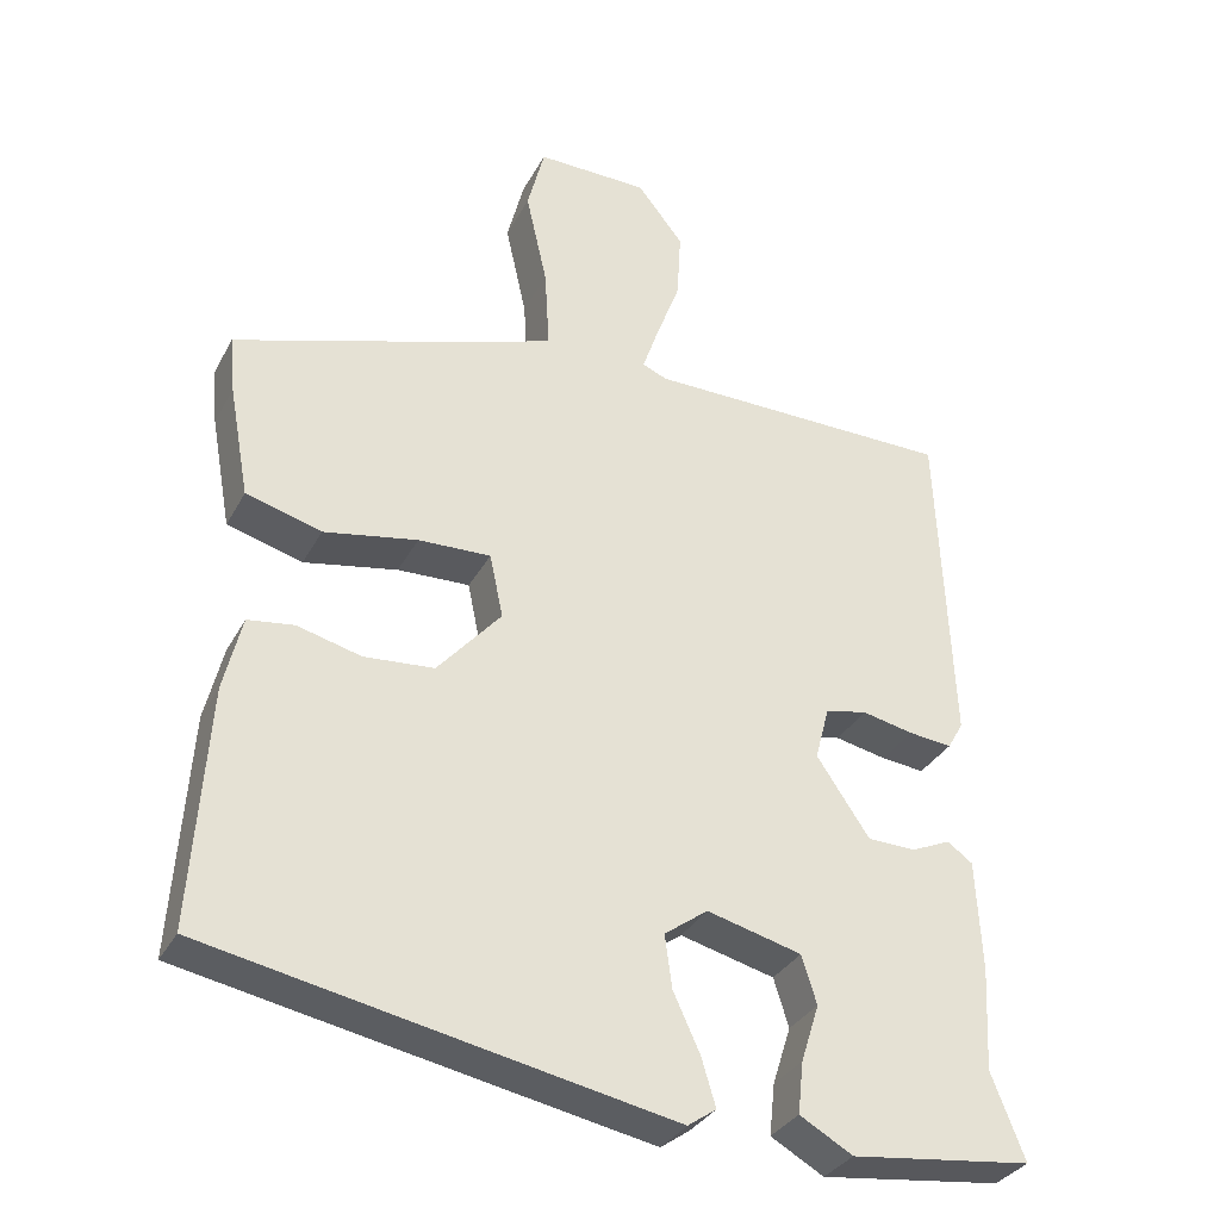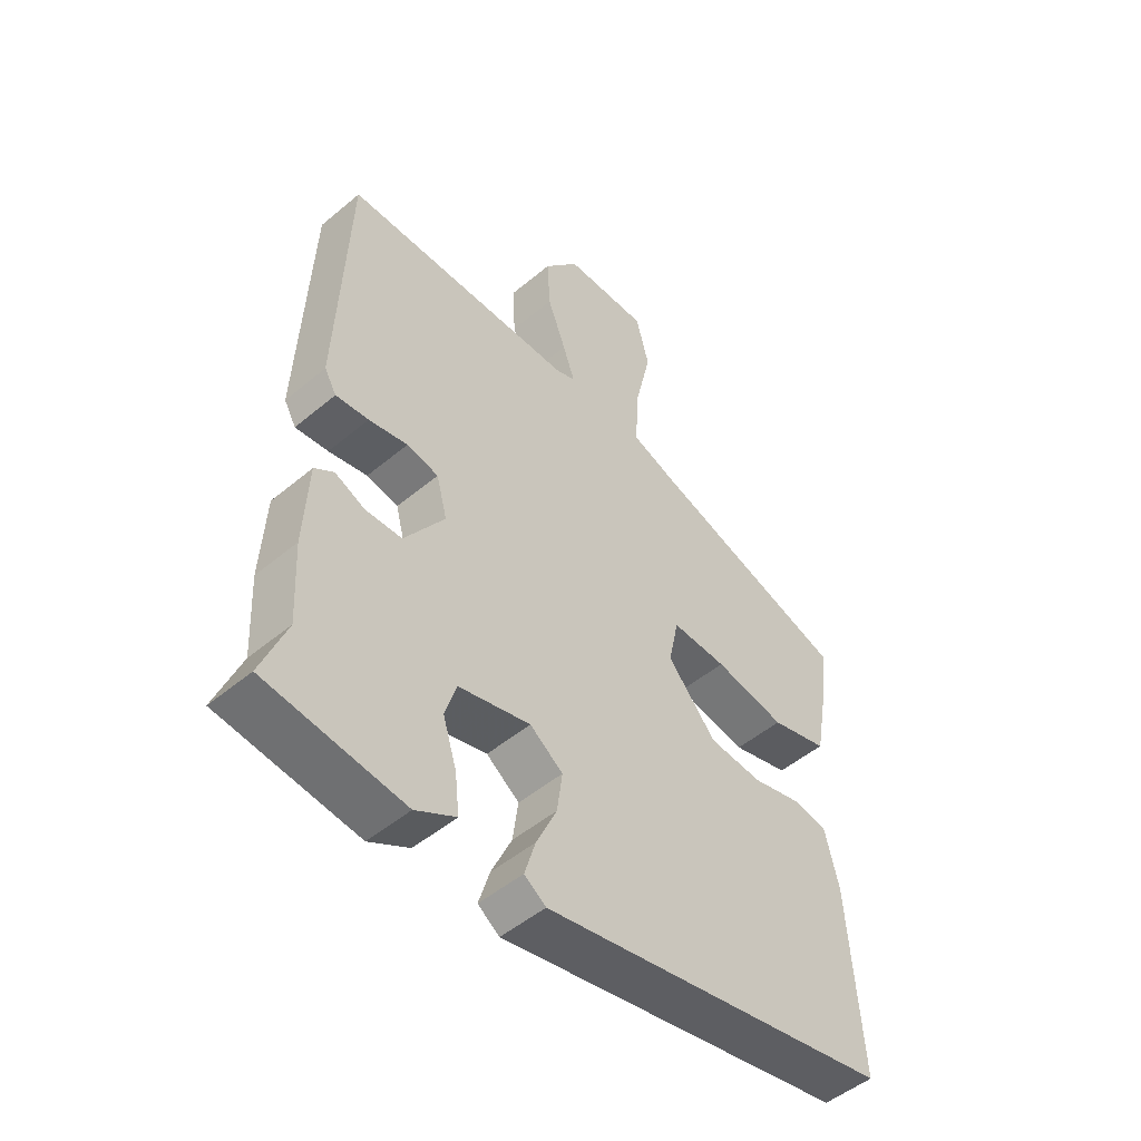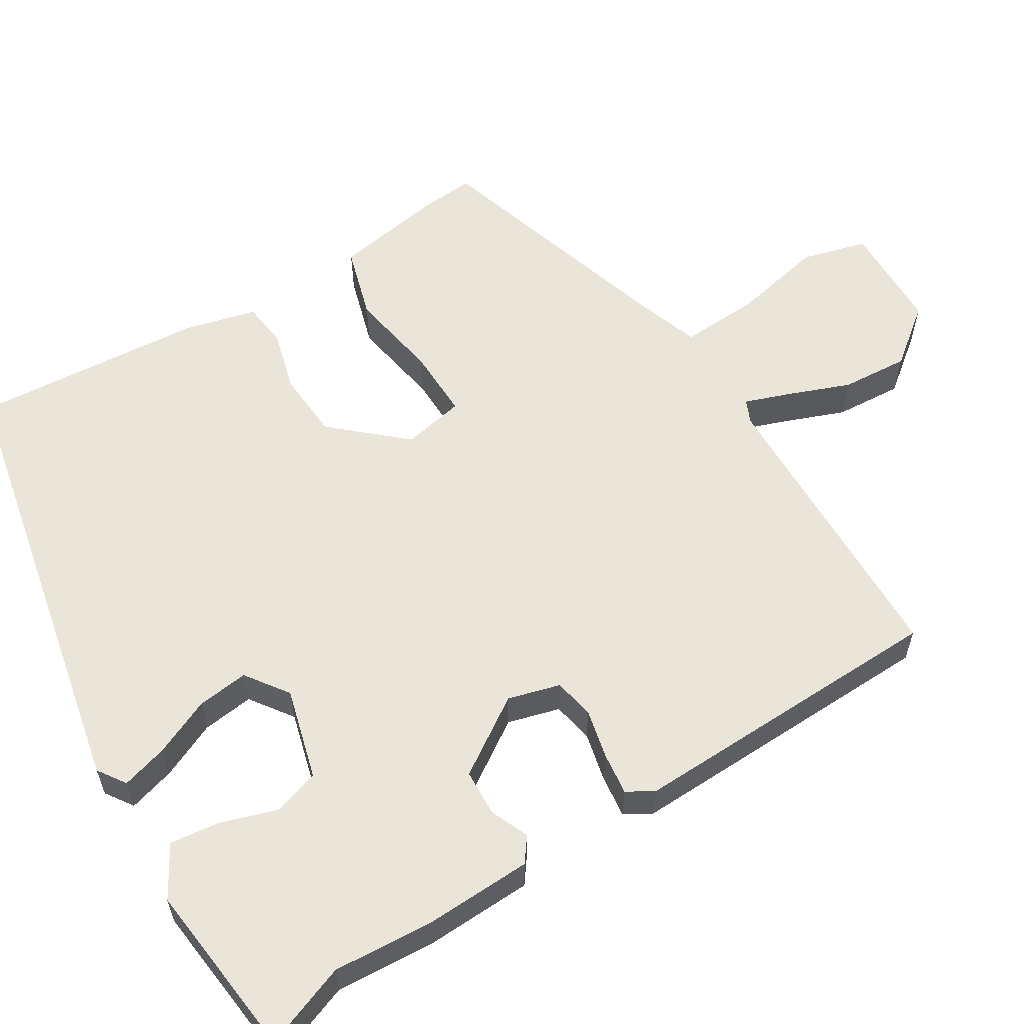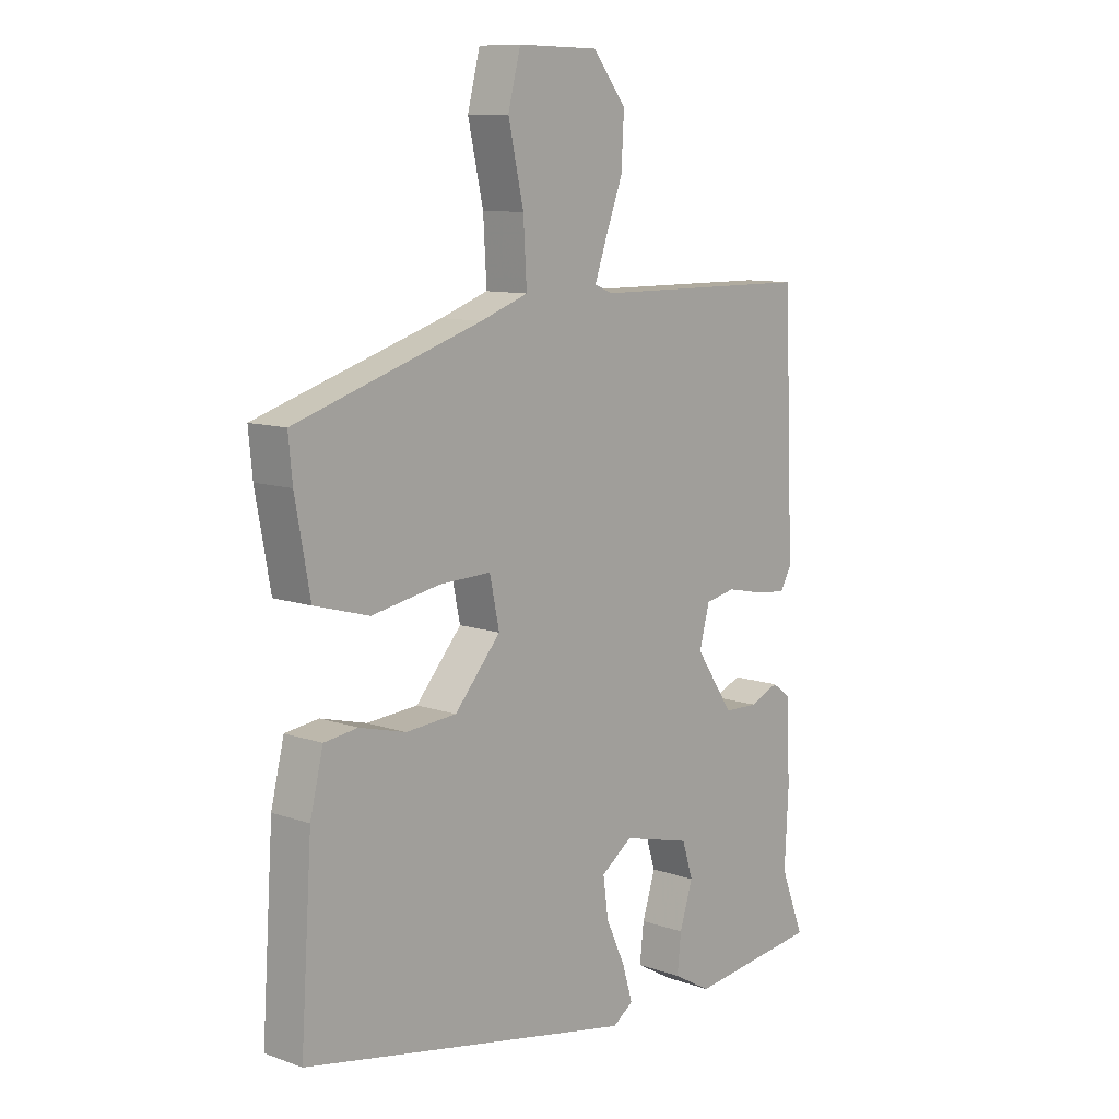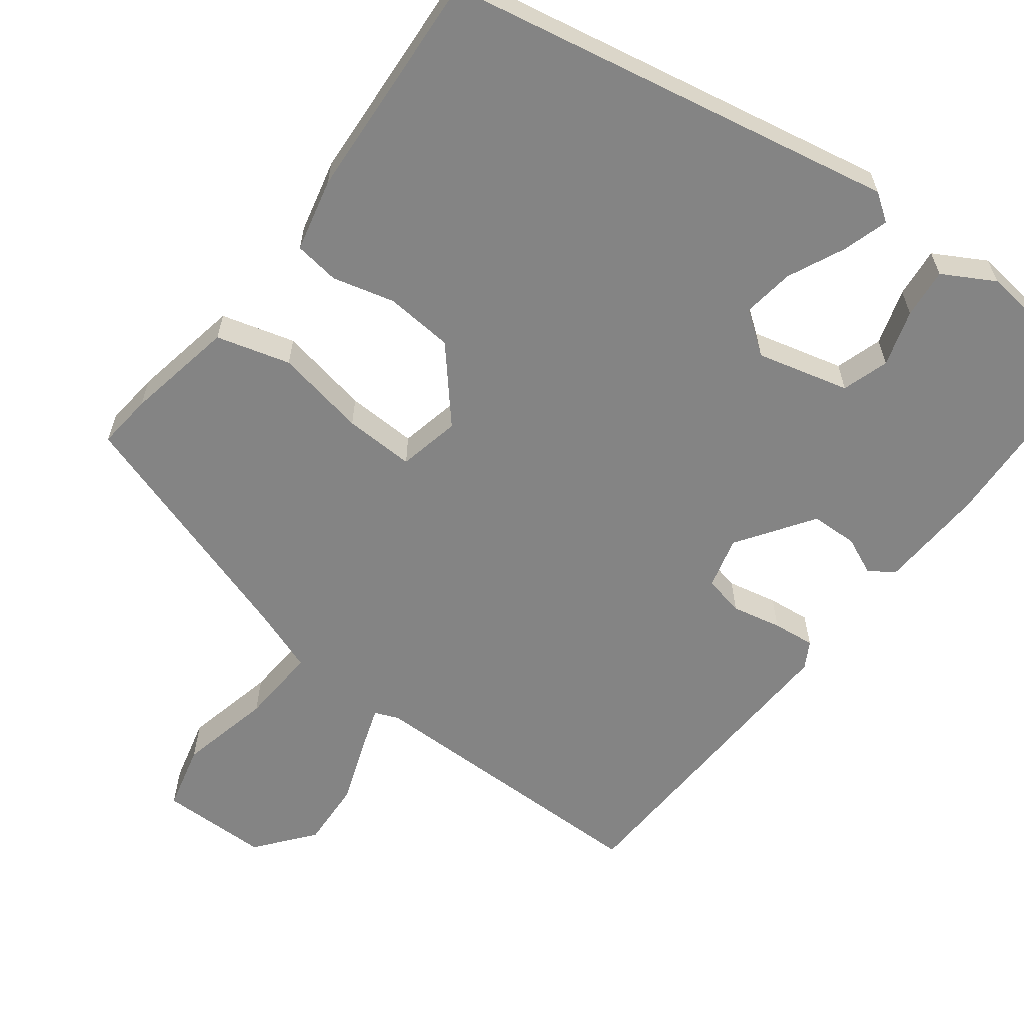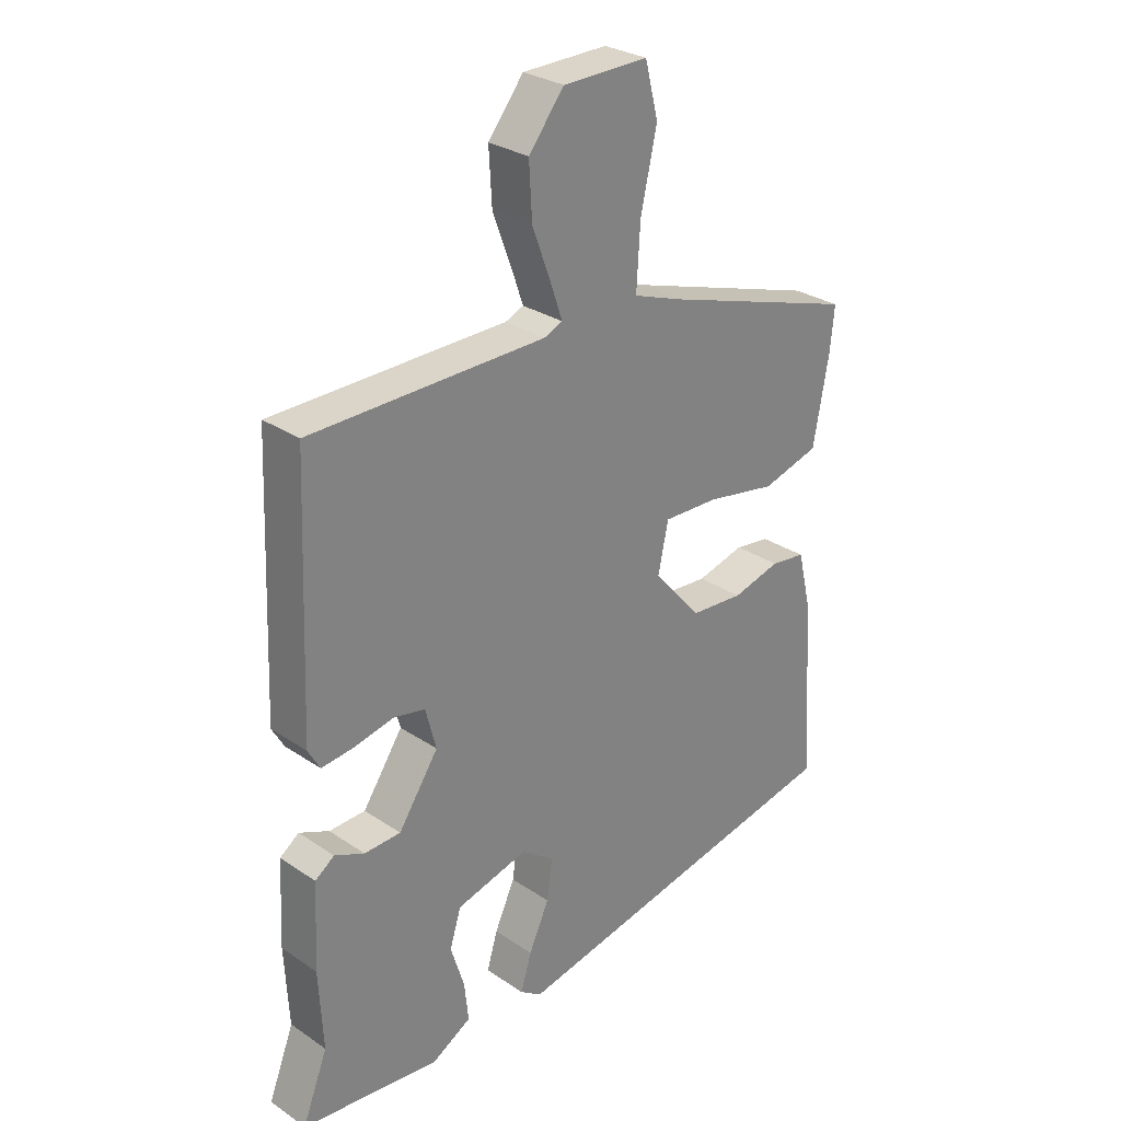
<metadata>
{"format":"obj","ext":"obj","renderer":"f3d","projection":"perspective","resolution":1024,"background":"white","views":[{"elev":-32.8,"azim":155.6,"up":"+Z"},{"elev":-50.3,"azim":-47.5,"up":"+Z"},{"elev":58.6,"azim":-121.0,"up":"+Y"},{"elev":10.1,"azim":131.7,"up":"+Z"},{"elev":-61.4,"azim":142.6,"up":"+Y"},{"elev":28.8,"azim":-44.9,"up":"+Z"}]}
</metadata>
<code>
v -0.505 0.07 -0.512
v -0.463 0.07 -0.404
v -0.47 0.07 -0.273
v -0.463 0.07 -0.133
v -0.431 0.07 -0.11
v -0.381 0.07 -0.132
v -0.32 0.07 -0.13
v -0.253 0.07 -0.031
v -0.271 0.07 0.037
v -0.324 0.07 0.048
v -0.389 0.07 0.034
v -0.444 0.07 0.028
v -0.464 0.07 0.063
v -0.447 0.07 0.481
v -0.055 0.07 0.485
v -0.024 0.07 0.498
v -0.044 0.07 0.556
v -0.075 0.07 0.639
v -0.08 0.07 0.727
v -0.021 0.07 0.801
v 0.121 0.07 0.803
v 0.143 0.07 0.717
v 0.116 0.07 0.596
v 0.11 0.07 0.493
v 0.194 0.07 0.463
v 0.521 0.07 0.359
v 0.514 0.07 0.287
v 0.488 0.07 0.144
v 0.392 0.07 0.117
v 0.273 0.07 0.139
v 0.181 0.07 0.142
v 0.164 0.07 0.061
v 0.245 0.07 -0.032
v 0.334 0.07 -0.039
v 0.415 0.07 -0.018
v 0.474 0.07 -0.026
v 0.497 0.07 -0.121
v 0.517 0.07 -0.424
v -0.069 0.07 -0.538
v -0.105 0.07 -0.513
v -0.087 0.07 -0.453
v -0.053 0.07 -0.379
v -0.044 0.07 -0.312
v -0.099 0.07 -0.272
v -0.219 0.07 -0.303
v -0.238 0.07 -0.364
v -0.215 0.07 -0.437
v -0.208 0.07 -0.502
v -0.275 0.07 -0.54
v -0.505 0 -0.512
v -0.463 0 -0.404
v -0.47 0 -0.273
v -0.463 0 -0.133
v -0.431 0 -0.11
v -0.381 0 -0.132
v -0.32 0 -0.13
v -0.253 0 -0.031
v -0.271 0 0.037
v -0.324 0 0.048
v -0.389 0 0.034
v -0.444 0 0.028
v -0.464 0 0.063
v -0.447 0 0.481
v -0.055 0 0.485
v -0.024 0 0.498
v -0.044 0 0.556
v -0.075 0 0.639
v -0.08 0 0.727
v -0.021 0 0.801
v 0.121 0 0.803
v 0.143 0 0.717
v 0.116 0 0.596
v 0.11 0 0.493
v 0.194 0 0.463
v 0.521 0 0.359
v 0.514 0 0.287
v 0.488 0 0.144
v 0.392 0 0.117
v 0.273 0 0.139
v 0.181 0 0.142
v 0.164 0 0.061
v 0.245 0 -0.032
v 0.334 0 -0.039
v 0.415 0 -0.018
v 0.474 0 -0.026
v 0.497 0 -0.121
v 0.517 0 -0.424
v -0.069 0 -0.538
v -0.105 0 -0.513
v -0.087 0 -0.453
v -0.053 0 -0.379
v -0.044 0 -0.312
v -0.099 0 -0.272
v -0.219 0 -0.303
v -0.238 0 -0.364
v -0.215 0 -0.437
v -0.208 0 -0.502
v -0.275 0 -0.54
f 46 47 48 49
f 46 49 1 2
f 45 46 2 3
f 44 45 3 4
f 39 40 41 42
f 39 42 43
f 38 39 43
f 37 38 43 44
f 34 35 36 37
f 33 34 37 44
f 27 28 29 30
f 25 26 27 30
f 24 25 30 31
f 20 21 22 23
f 20 23 24
f 17 18 19 20
f 16 17 20 24
f 15 16 24 31
f 10 11 12 13
f 10 13 14 15
f 44 4 5 6
f 44 6 7
f 32 33 44 7
f 31 32 7 8
f 9 10 15 31
f 8 9 31
f 98 97 96 95
f 51 50 98 95
f 52 51 95 94
f 53 52 94 93
f 91 90 89 88
f 92 91 88
f 92 88 87
f 93 92 87 86
f 86 85 84 83
f 93 86 83 82
f 79 78 77 76
f 79 76 75 74
f 80 79 74 73
f 72 71 70 69
f 73 72 69
f 69 68 67 66
f 73 69 66 65
f 80 73 65 64
f 62 61 60 59
f 64 63 62 59
f 55 54 53 93
f 56 55 93
f 56 93 82 81
f 57 56 81 80
f 80 64 59 58
f 80 58 57
f 1 50 51 2
f 2 51 52 3
f 3 52 53 4
f 4 53 54 5
f 5 54 55 6
f 6 55 56 7
f 7 56 57 8
f 8 57 58 9
f 9 58 59 10
f 10 59 60 11
f 11 60 61 12
f 12 61 62 13
f 13 62 63 14
f 14 63 64 15
f 15 64 65 16
f 16 65 66 17
f 17 66 67 18
f 18 67 68 19
f 19 68 69 20
f 20 69 70 21
f 21 70 71 22
f 22 71 72 23
f 23 72 73 24
f 24 73 74 25
f 25 74 75 26
f 26 75 76 27
f 27 76 77 28
f 28 77 78 29
f 29 78 79 30
f 30 79 80 31
f 31 80 81 32
f 32 81 82 33
f 33 82 83 34
f 34 83 84 35
f 35 84 85 36
f 36 85 86 37
f 37 86 87 38
f 38 87 88 39
f 39 88 89 40
f 40 89 90 41
f 41 90 91 42
f 42 91 92 43
f 43 92 93 44
f 44 93 94 45
f 45 94 95 46
f 46 95 96 47
f 47 96 97 48
f 48 97 98 49
f 49 98 50 1

</code>
